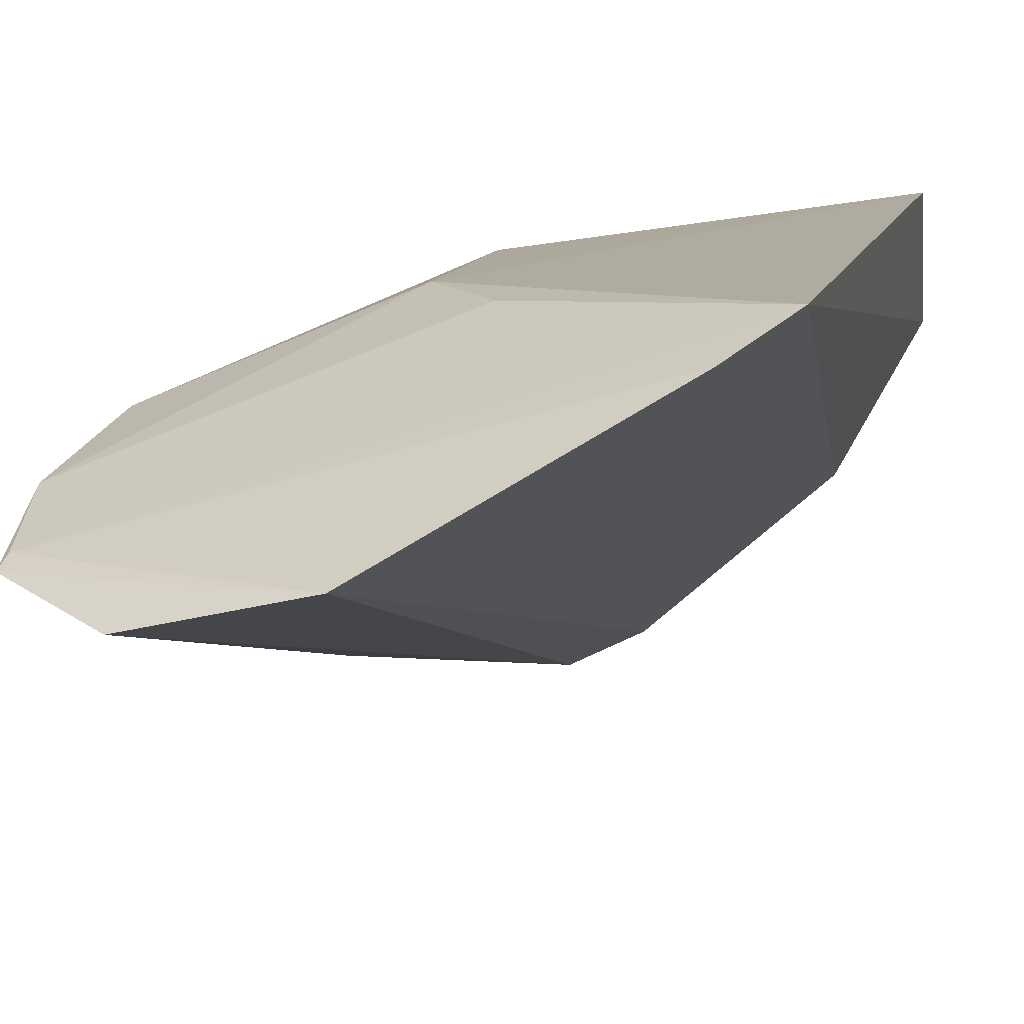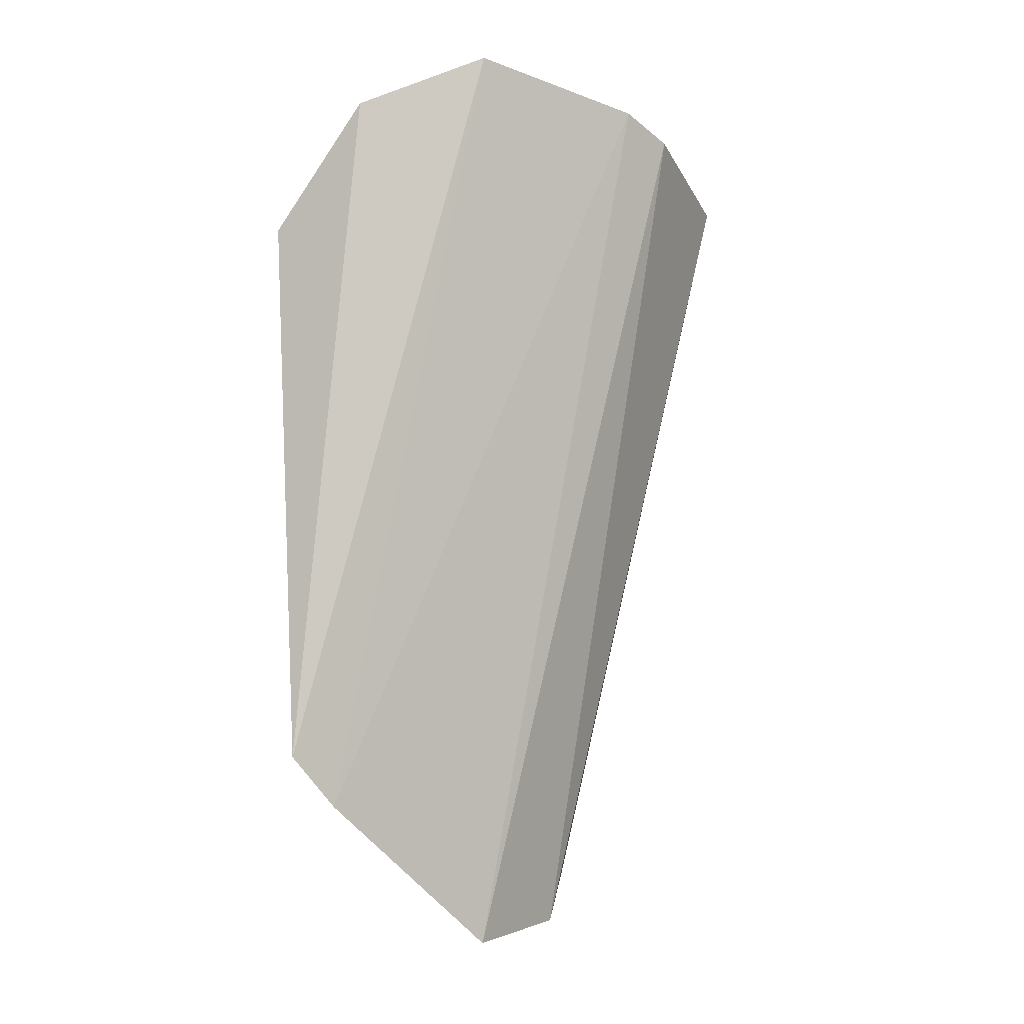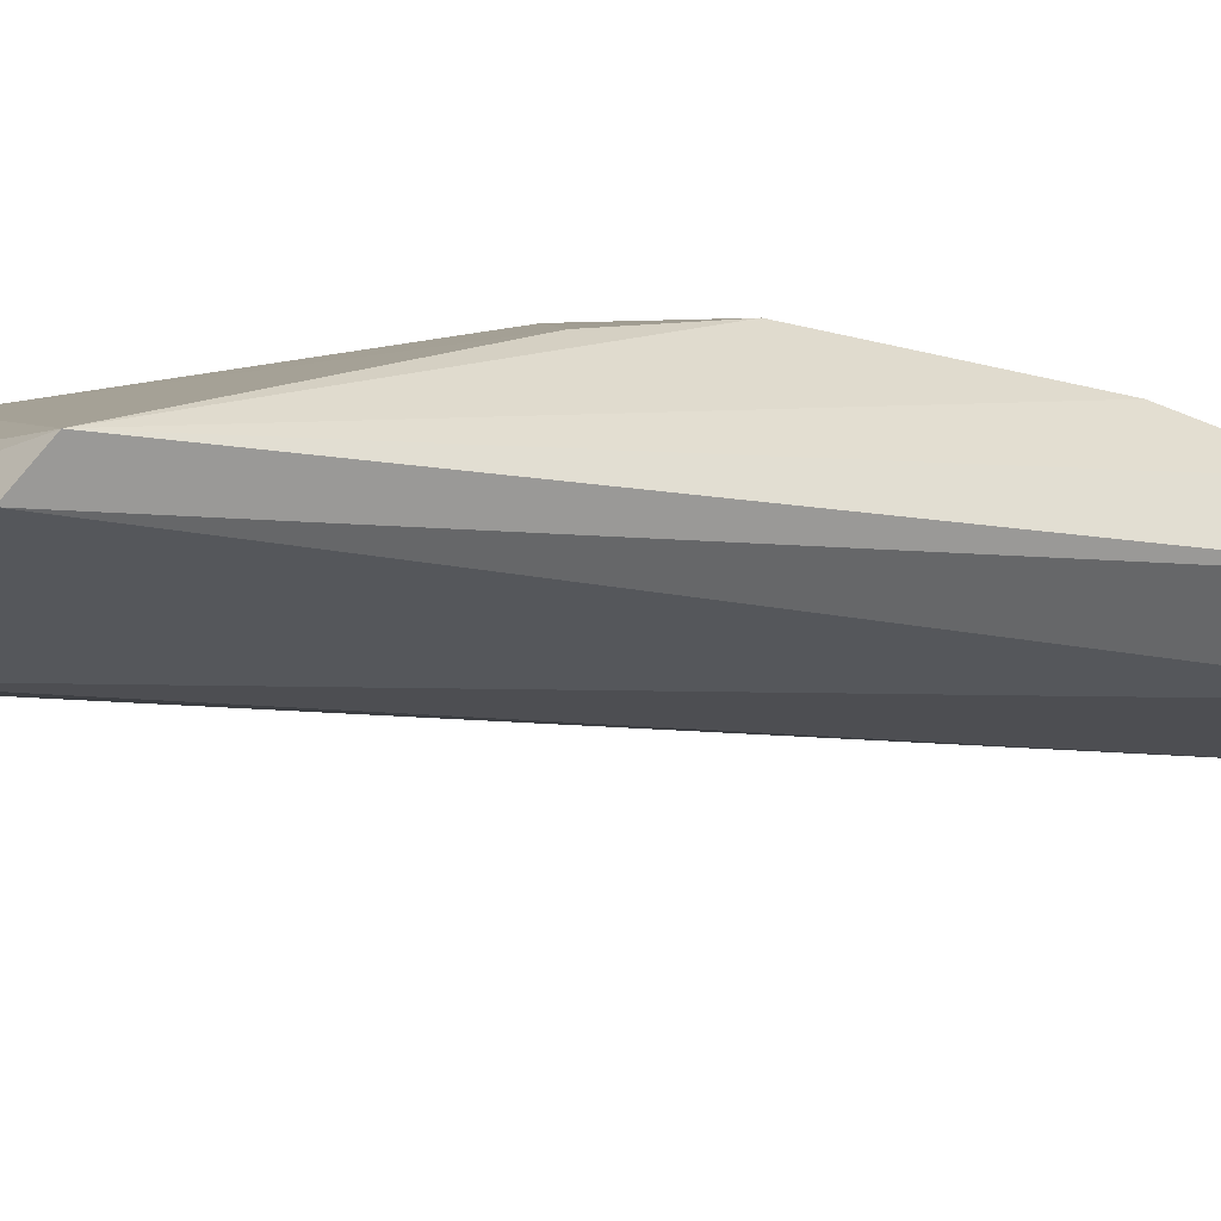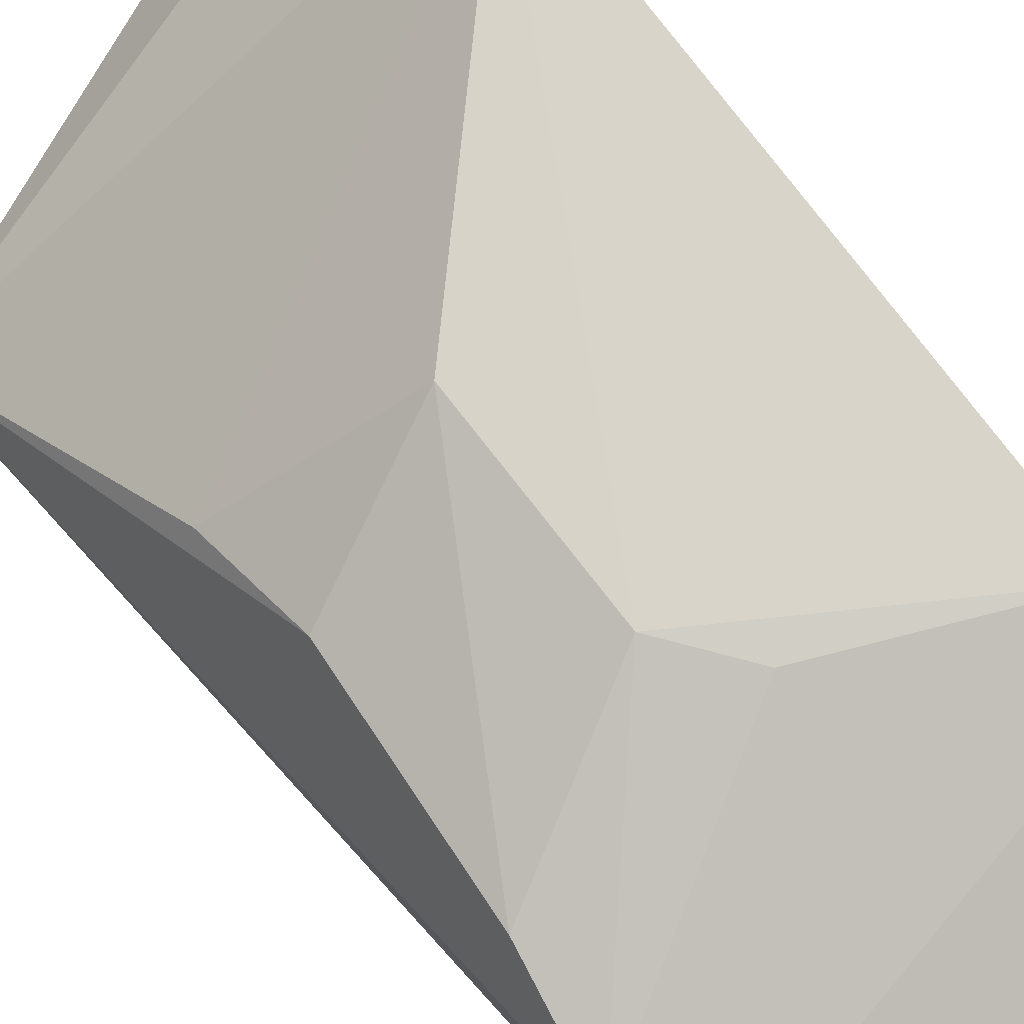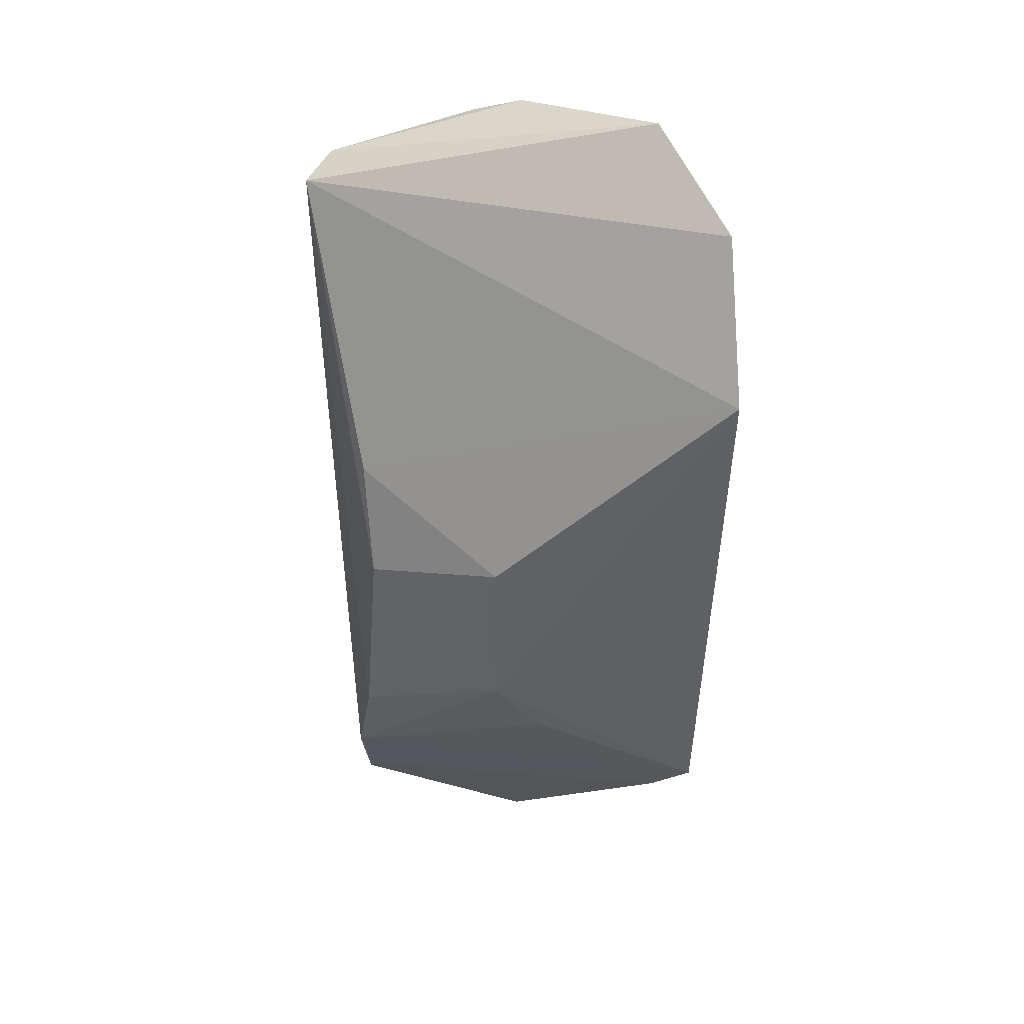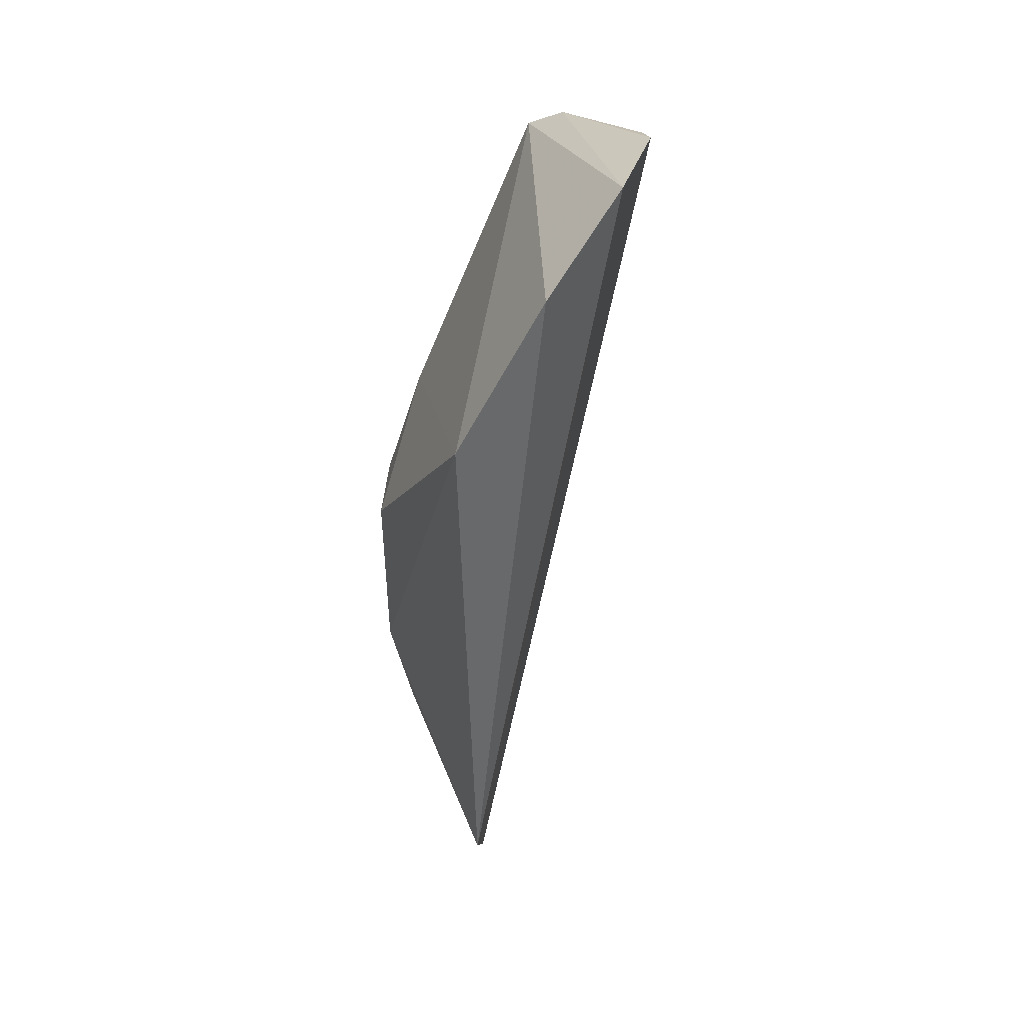
<metadata>
{"format":"obj","ext":"obj","renderer":"f3d","projection":"perspective","resolution":1024,"background":"white","views":[{"elev":8.7,"azim":11.1,"up":"+Z"},{"elev":-7.1,"azim":117.6,"up":"+Y"},{"elev":-33.3,"azim":-114.9,"up":"+Z"},{"elev":71.6,"azim":-37.6,"up":"+Z"},{"elev":42.9,"azim":-0.2,"up":"+Y"},{"elev":39.6,"azim":62.0,"up":"+Y"}]}
</metadata>
<code>
v 0.0251 -0.3103 0.3561
v 0.07447 -0.26 0.3856
v -0.01393 -0.1948 0.3679
v 0.05889 -0.07446 0.3379
v 0.02634 -0.08437 0.3102
v 0.07717 -0.1196 0.3908
v -0.0219 -0.2721 0.3622
v 0.06468 -0.2729 0.379
v -0.0298 -0.1056 0.3142
v 0.01901 -0.2257 0.3846
v 0.07498 -0.08735 0.3666
v -0.01976 -0.2904 0.3563
v -0.02341 -0.1011 0.3072
v 0.01923 -0.1806 0.3853
v -0.01776 -0.2456 0.369
v 0.03097 -0.2408 0.3835
v -0.02032 -0.2939 0.3544
v 0.01406 -0.0902 0.3048
v -0.0159 -0.1685 0.3565
v -0.002857 -0.3061 0.3495
f 8 1 5
f 8 5 4
f 8 4 2
f 10 2 6
f 11 6 2
f 11 2 4
f 11 9 6
f 11 4 9
f 12 1 8
f 12 8 2
f 12 2 7
f 13 9 4
f 13 4 5
f 14 10 6
f 15 9 7
f 15 3 9
f 15 7 10
f 15 14 3
f 15 10 14
f 16 10 7
f 16 7 2
f 16 2 10
f 17 12 7
f 17 7 9
f 17 9 13
f 17 1 12
f 18 13 5
f 18 5 1
f 19 9 3
f 19 3 14
f 19 14 6
f 19 6 9
f 20 17 13
f 20 1 17
f 20 18 1
f 20 13 18

</code>
